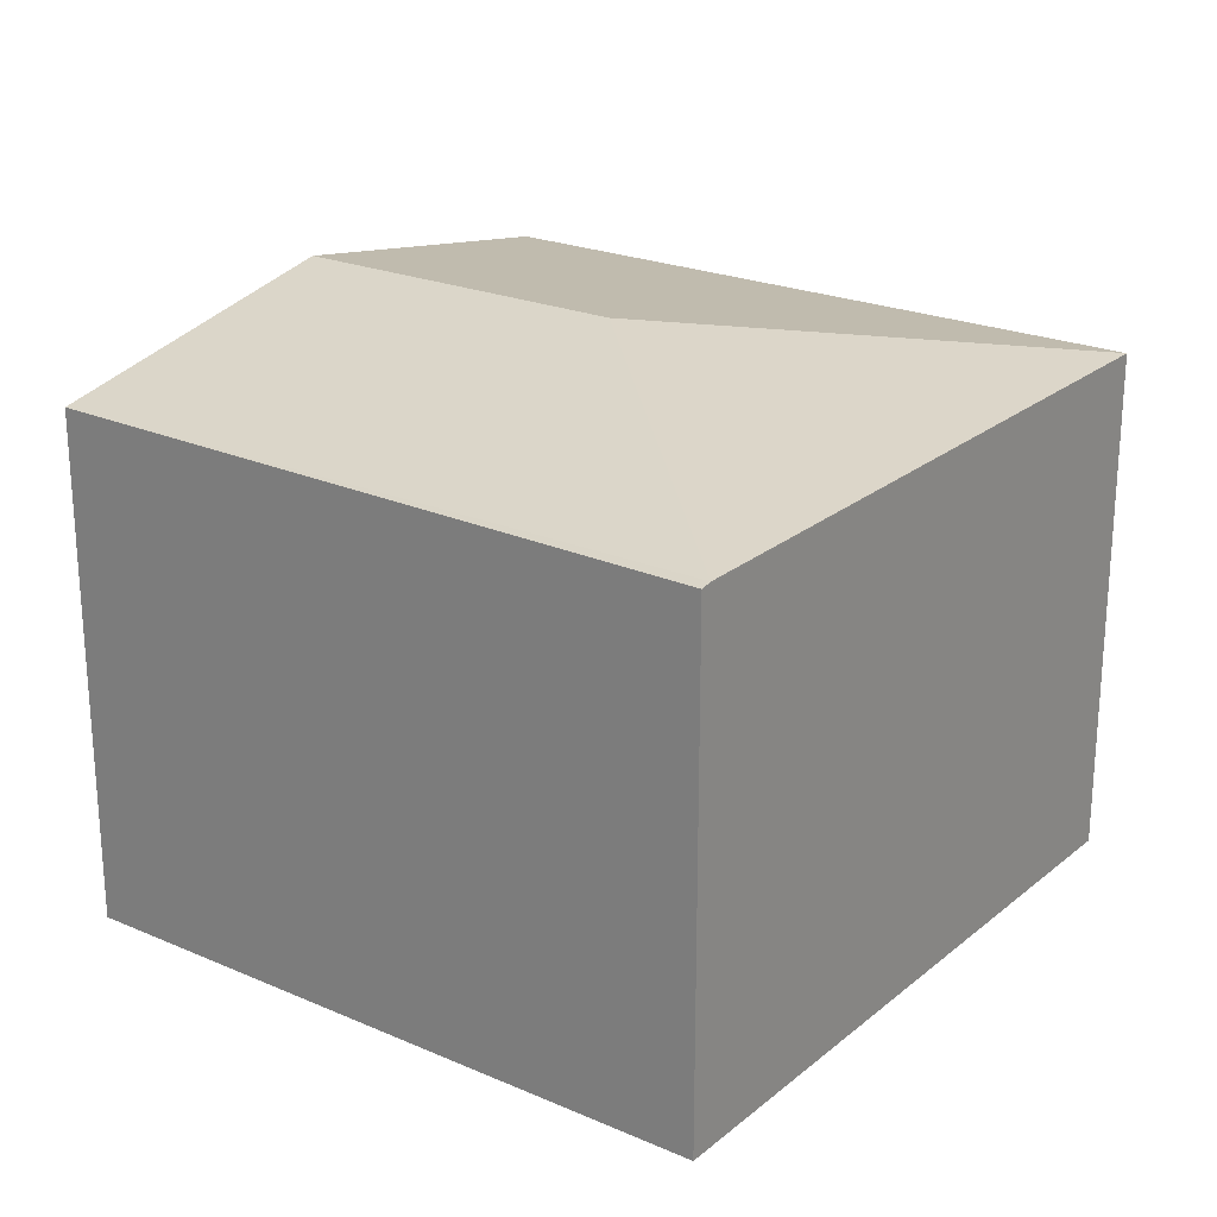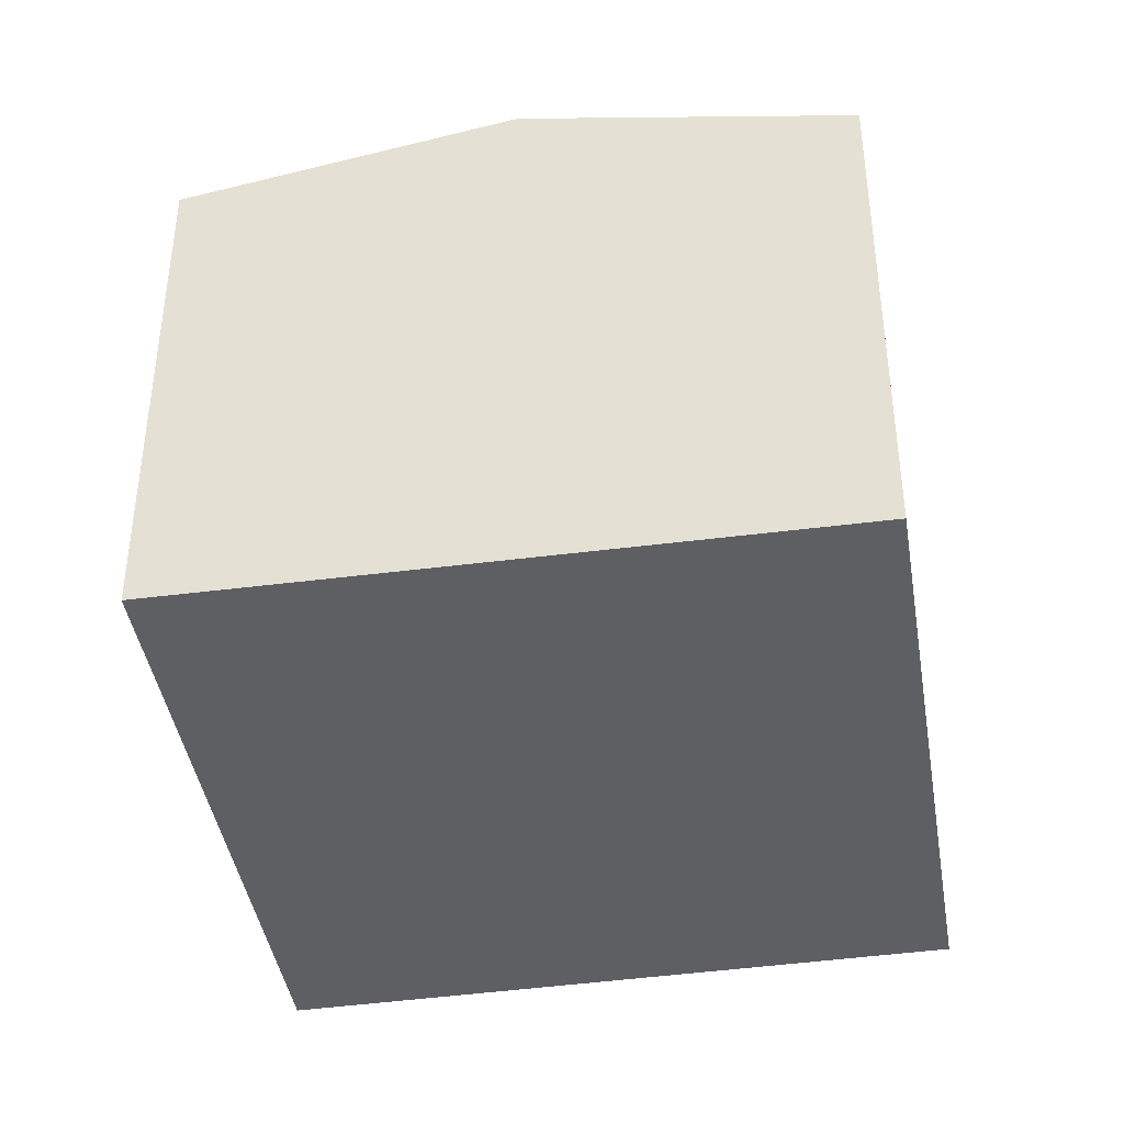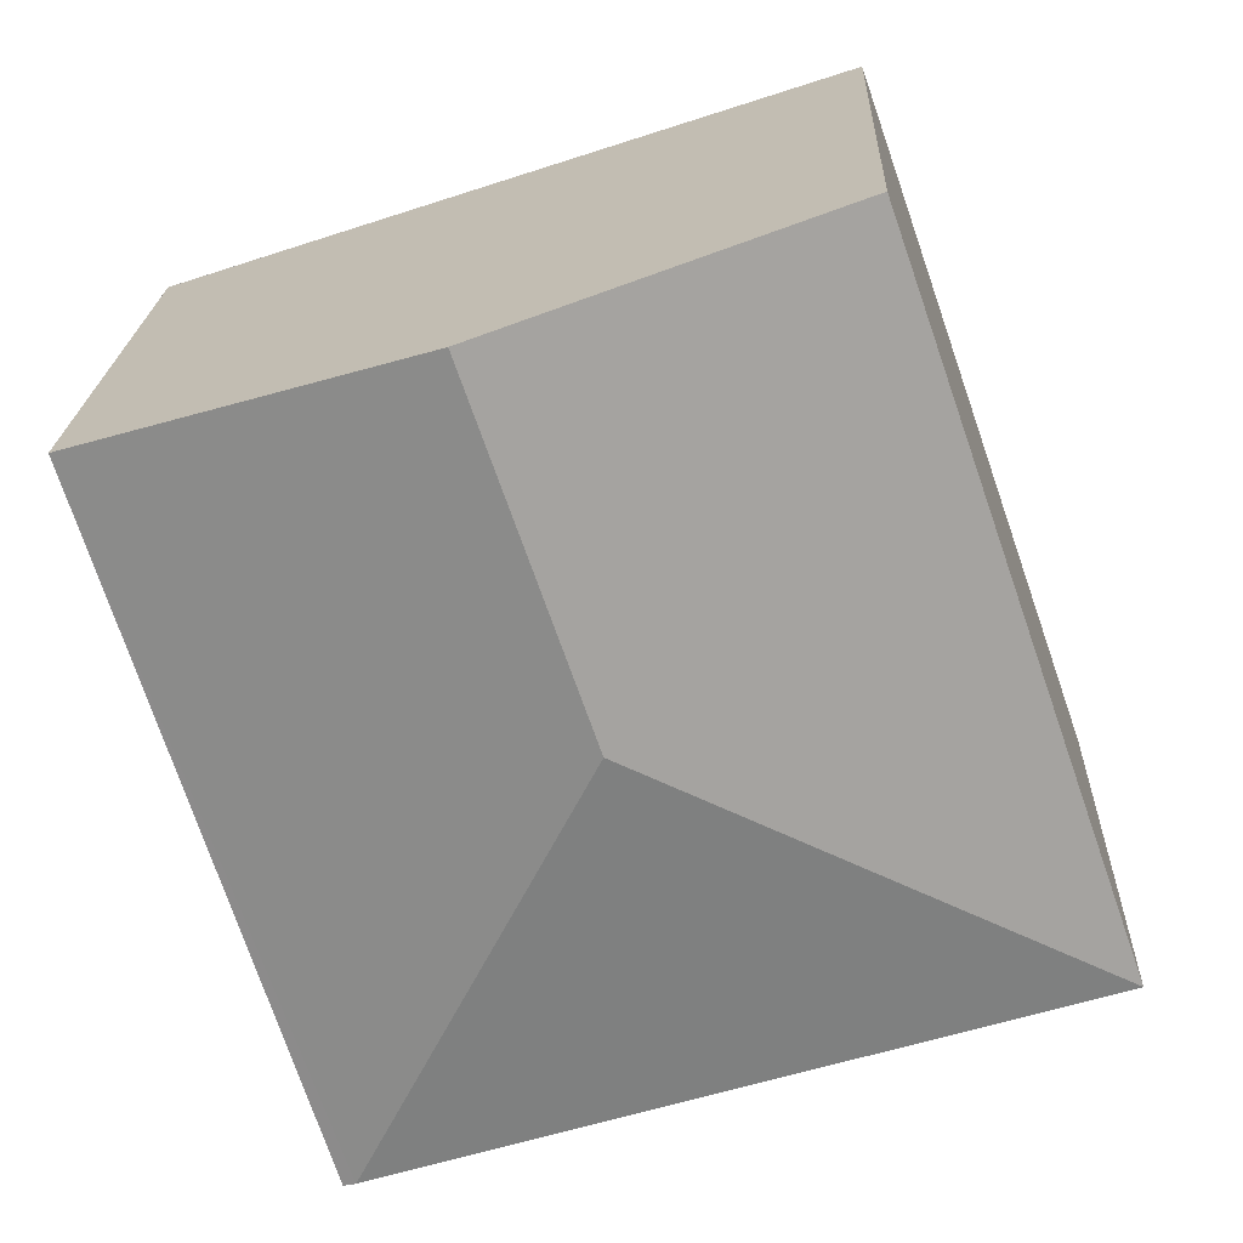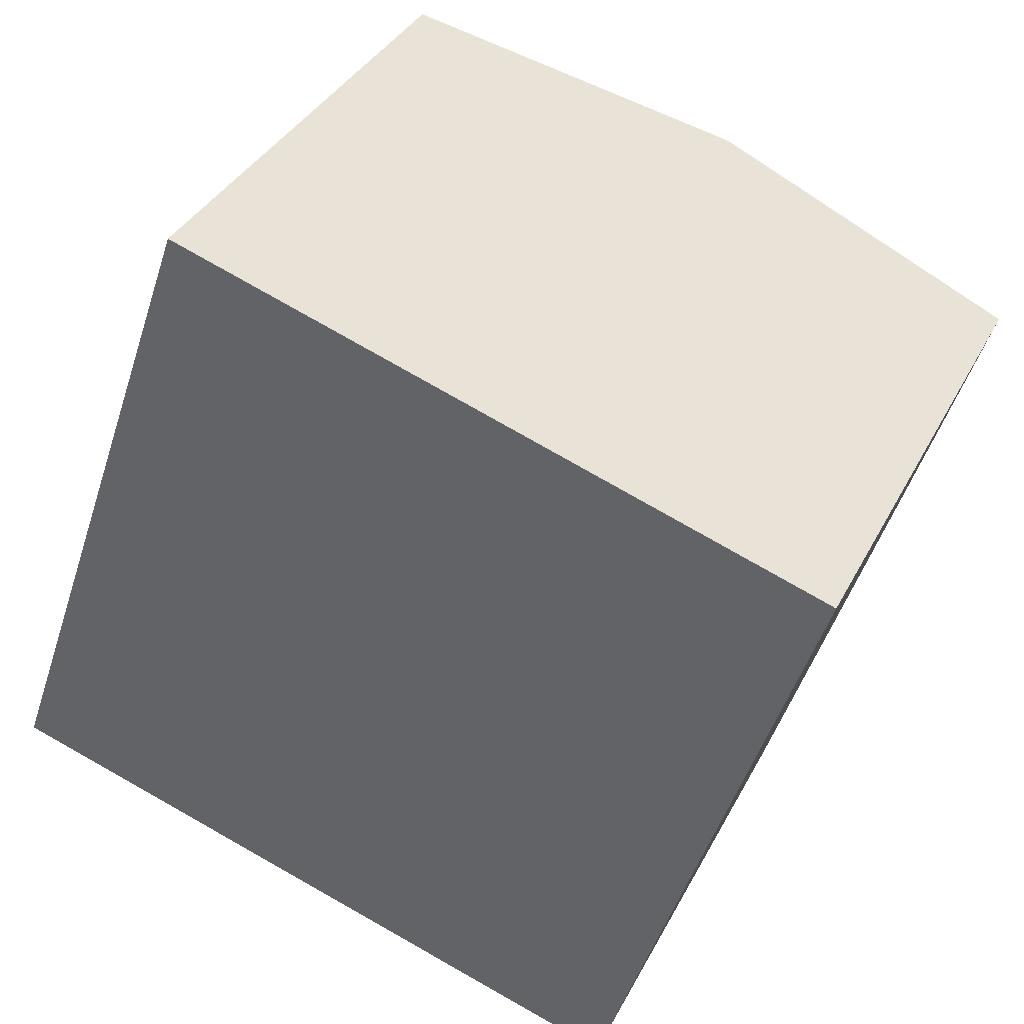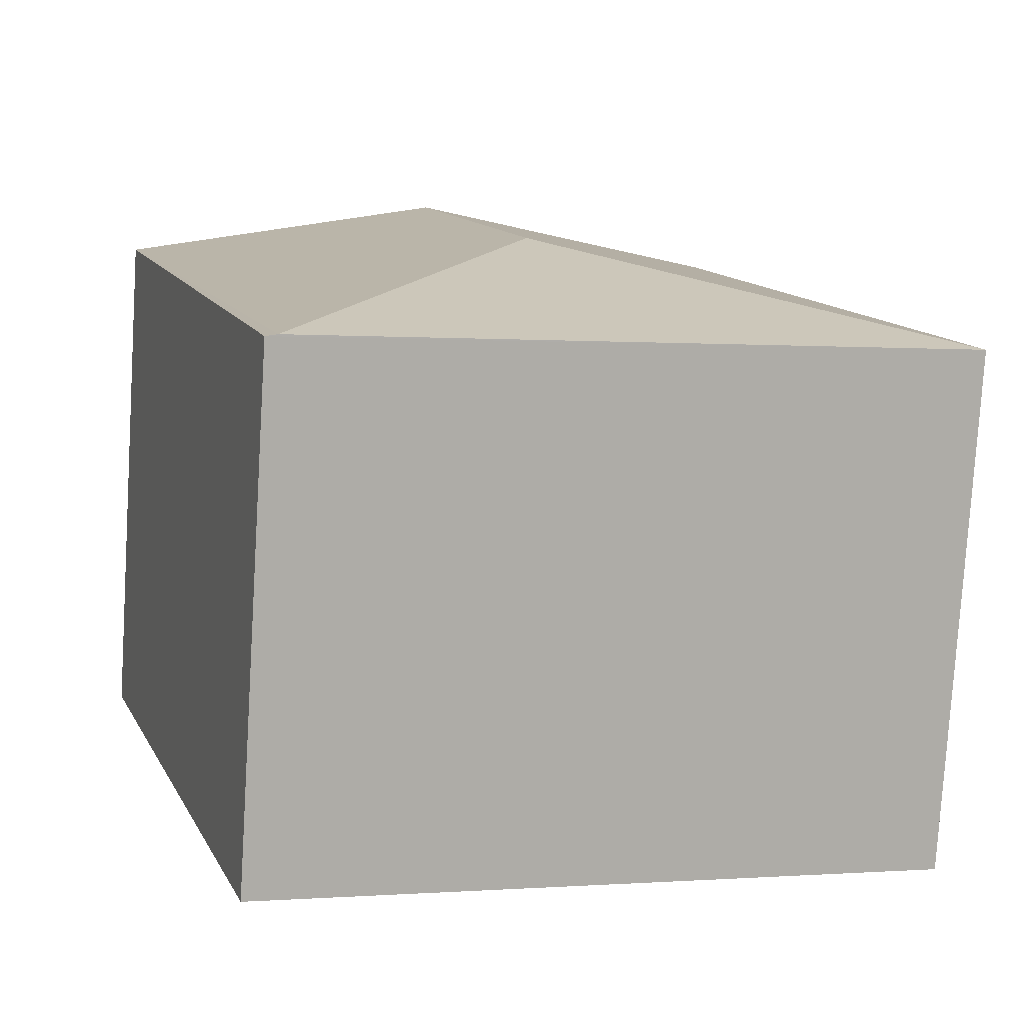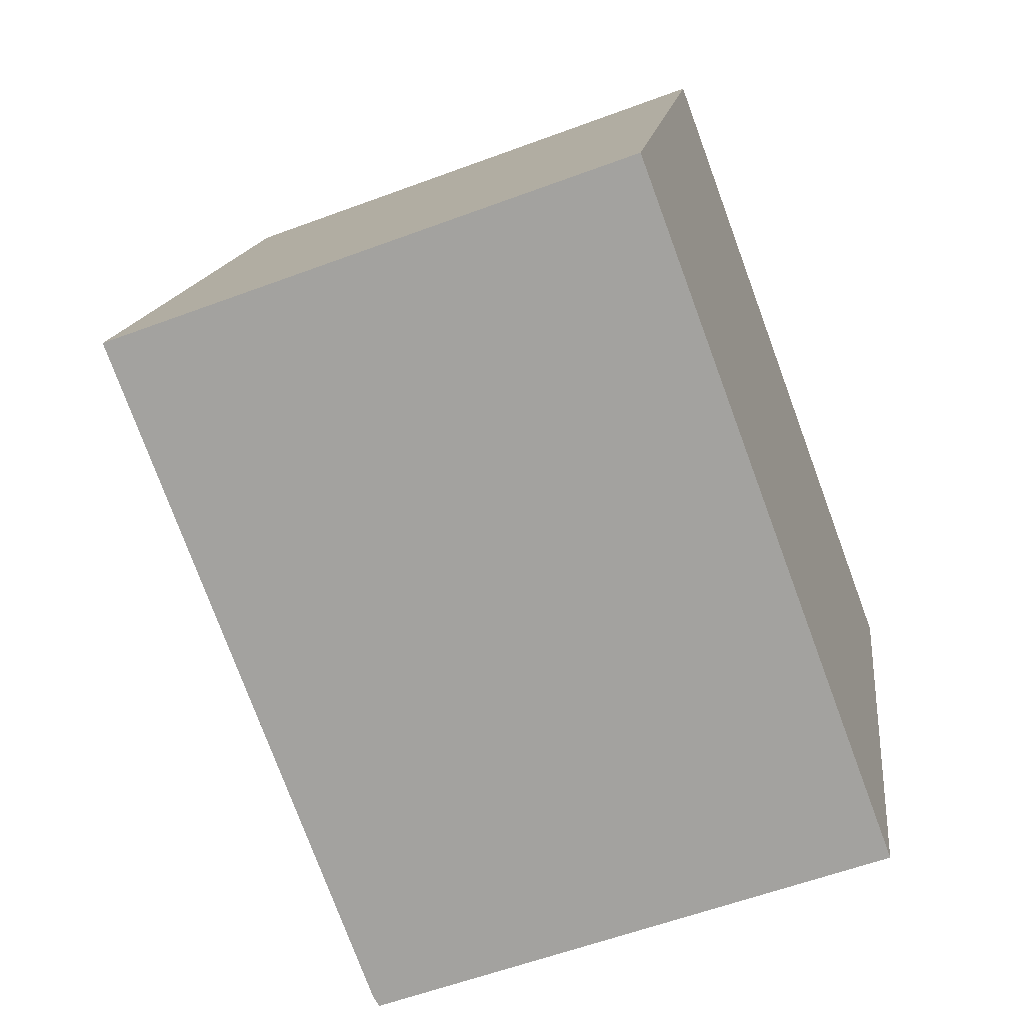
<metadata>
{"format":"obj","ext":"obj","renderer":"f3d","projection":"perspective","resolution":1024,"background":"white","views":[{"elev":23.6,"azim":143.8,"up":"+Y"},{"elev":-40.4,"azim":27.3,"up":"+Y"},{"elev":20.6,"azim":-177.8,"up":"+Z"},{"elev":36.0,"azim":24.4,"up":"+Z"},{"elev":-78.8,"azim":176.5,"up":"+Z"},{"elev":-57.8,"azim":-68.8,"up":"+Z"}]}
</metadata>
<code>
v  3.878 3.073 -1.188
v  5.181 3.079 2.654
v  3.946 3.061 -1.209
v  2.607 3.429 1.321
v  3.289 3.429 3.275
v  0 3.073 1.882e-16
v  1.363 3.073 3.908
v  3.946 7.403e-17 -1.209
v  0 0 0
v  3.878 7.274e-17 -1.188
v  1.363 -2.393e-16 3.908
v  5.181 -1.625e-16 2.654
v  3.289 -2.005e-16 3.275
g defaultobject
f 1 2 3
f 2 1 4
f 2 4 5
f 4 1 6
f 7 4 6
f 4 7 5
f 3 6 1
f 6 3 8
f 6 8 9
f 9 8 10
f 9 7 6
f 7 9 11
f 11 5 7
f 5 11 2
f 2 11 12
f 12 11 13
f 12 3 2
f 3 12 8
f 10 11 9
f 11 10 8
f 11 8 13
f 13 8 12

</code>
